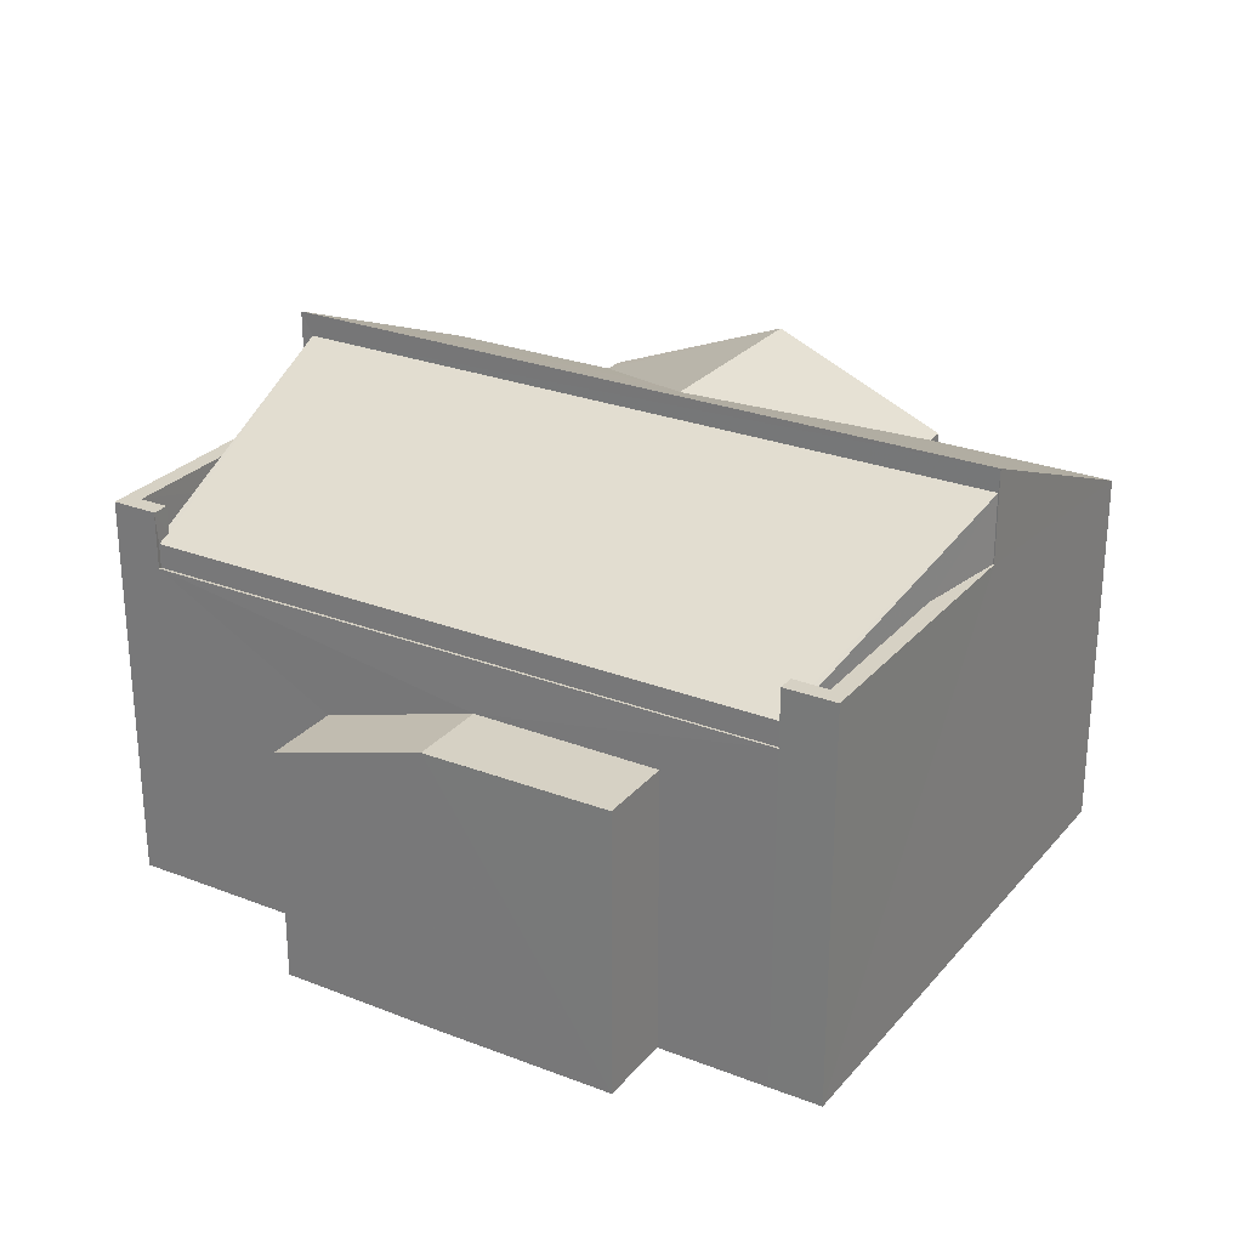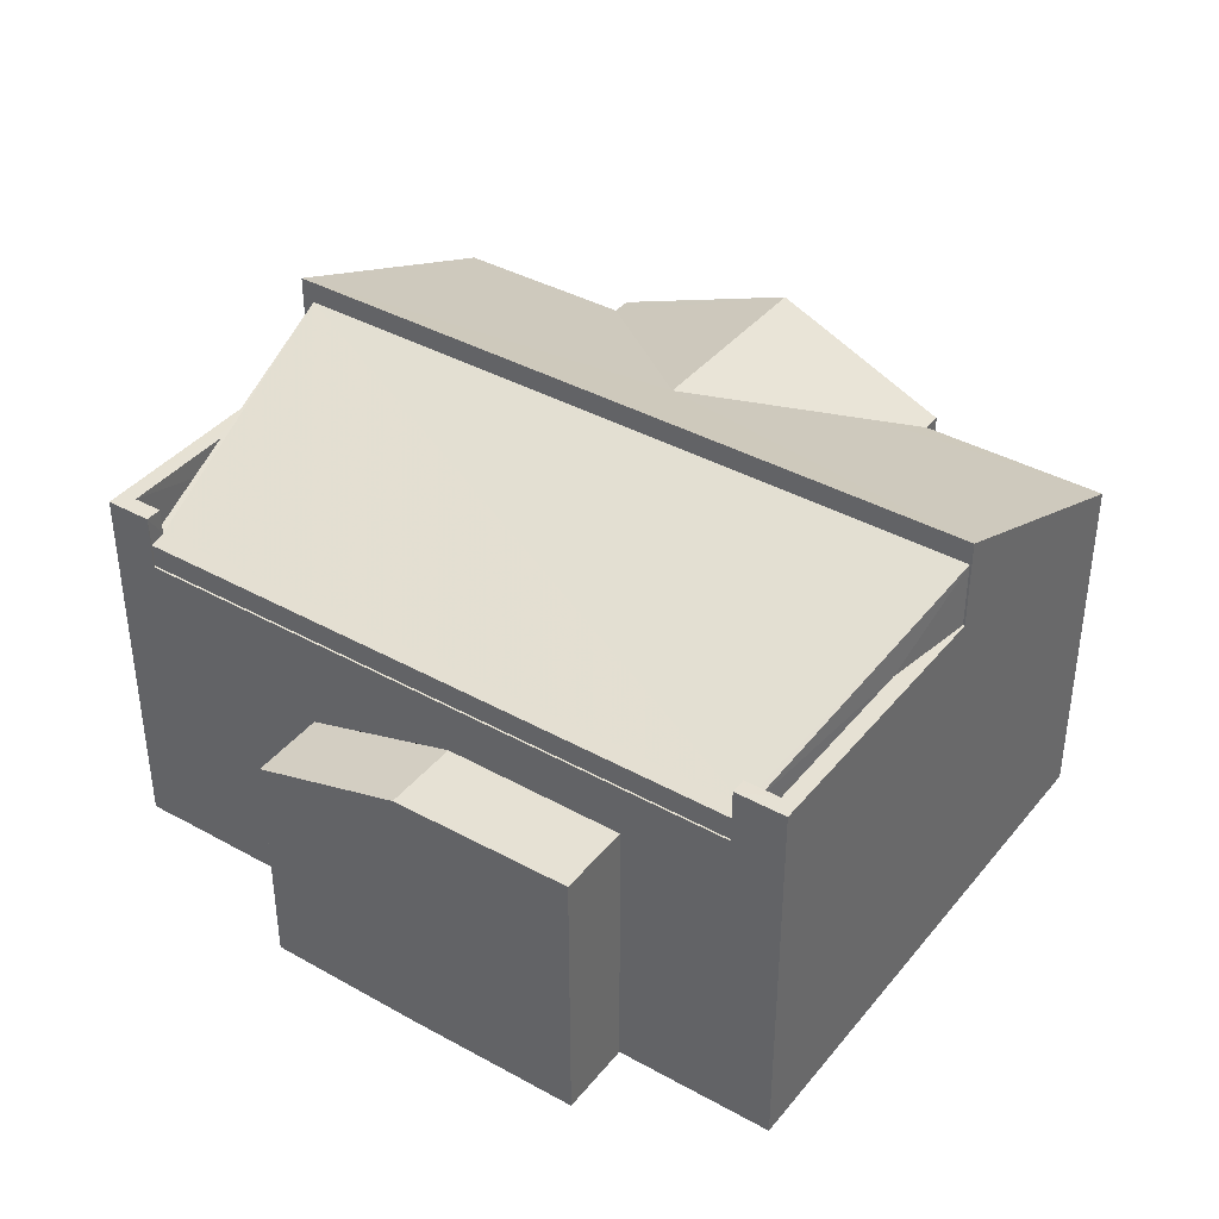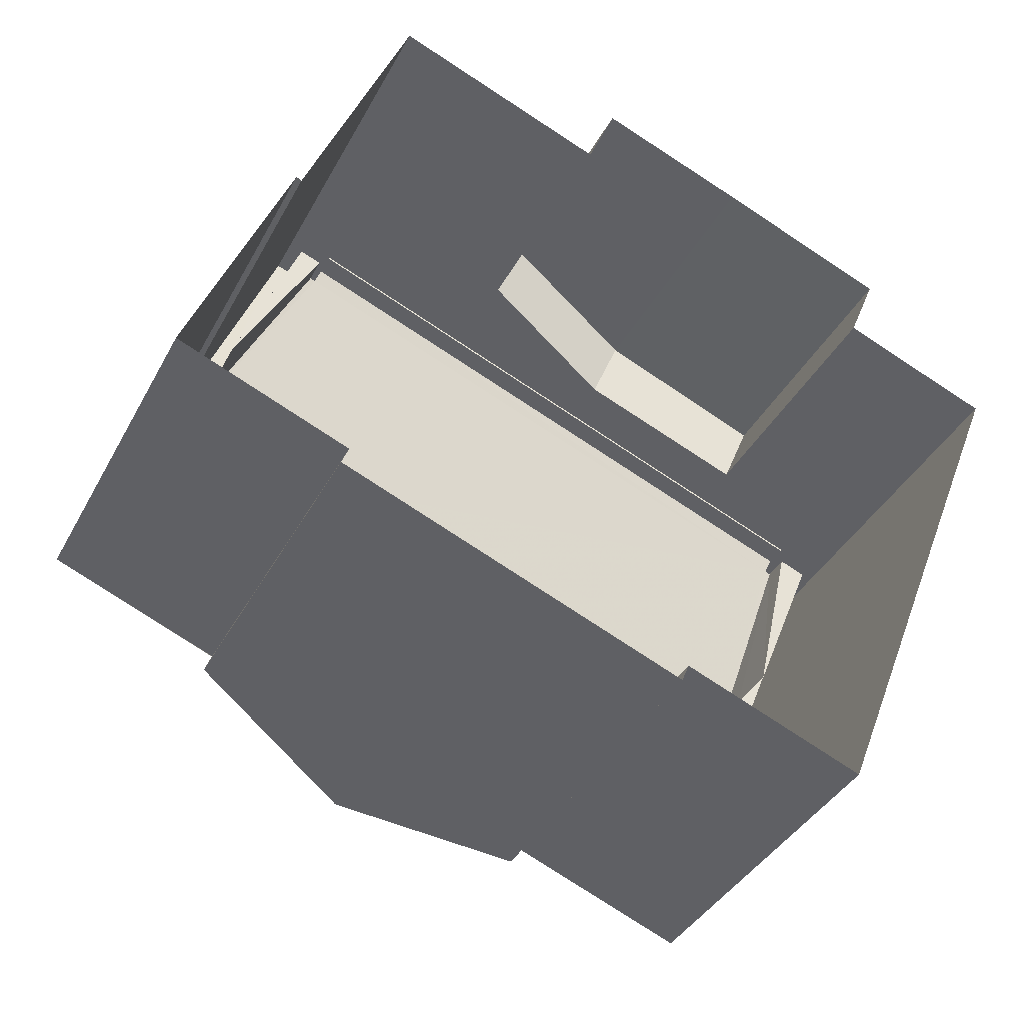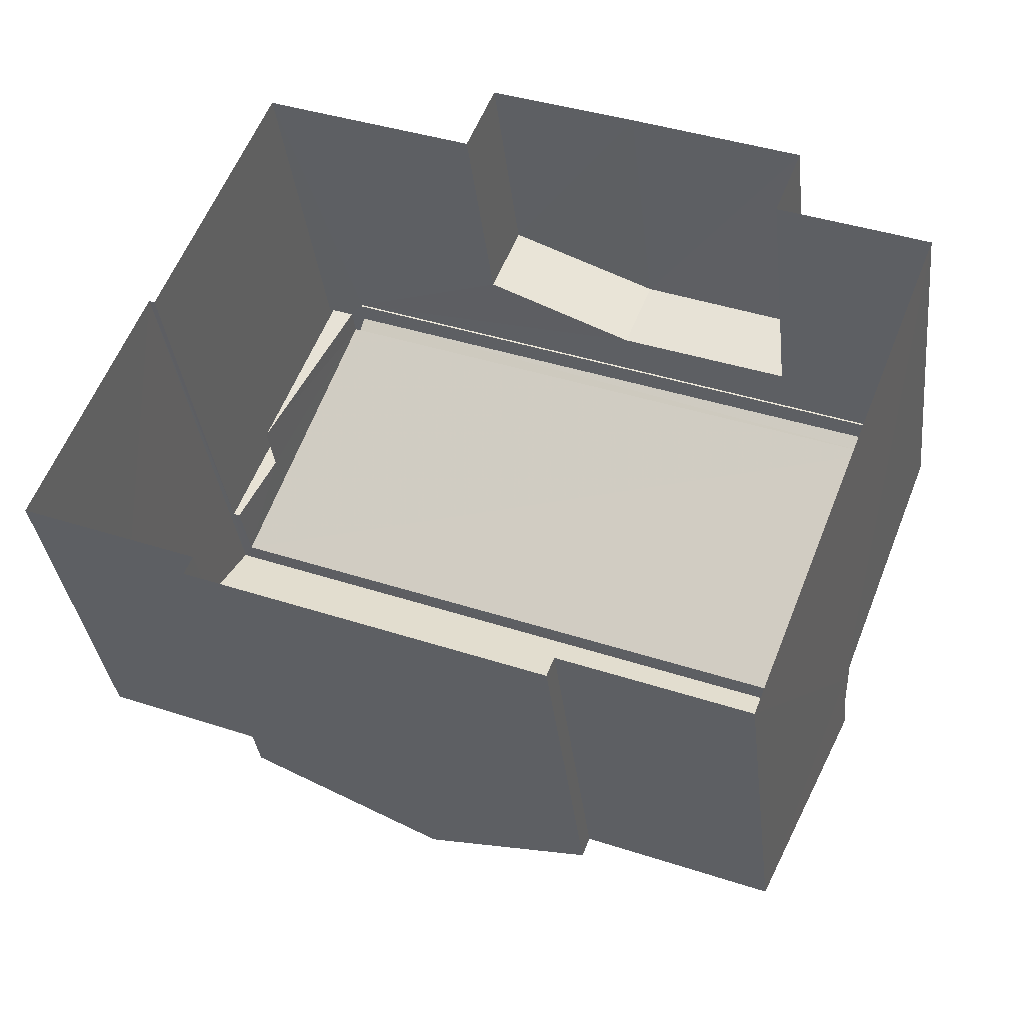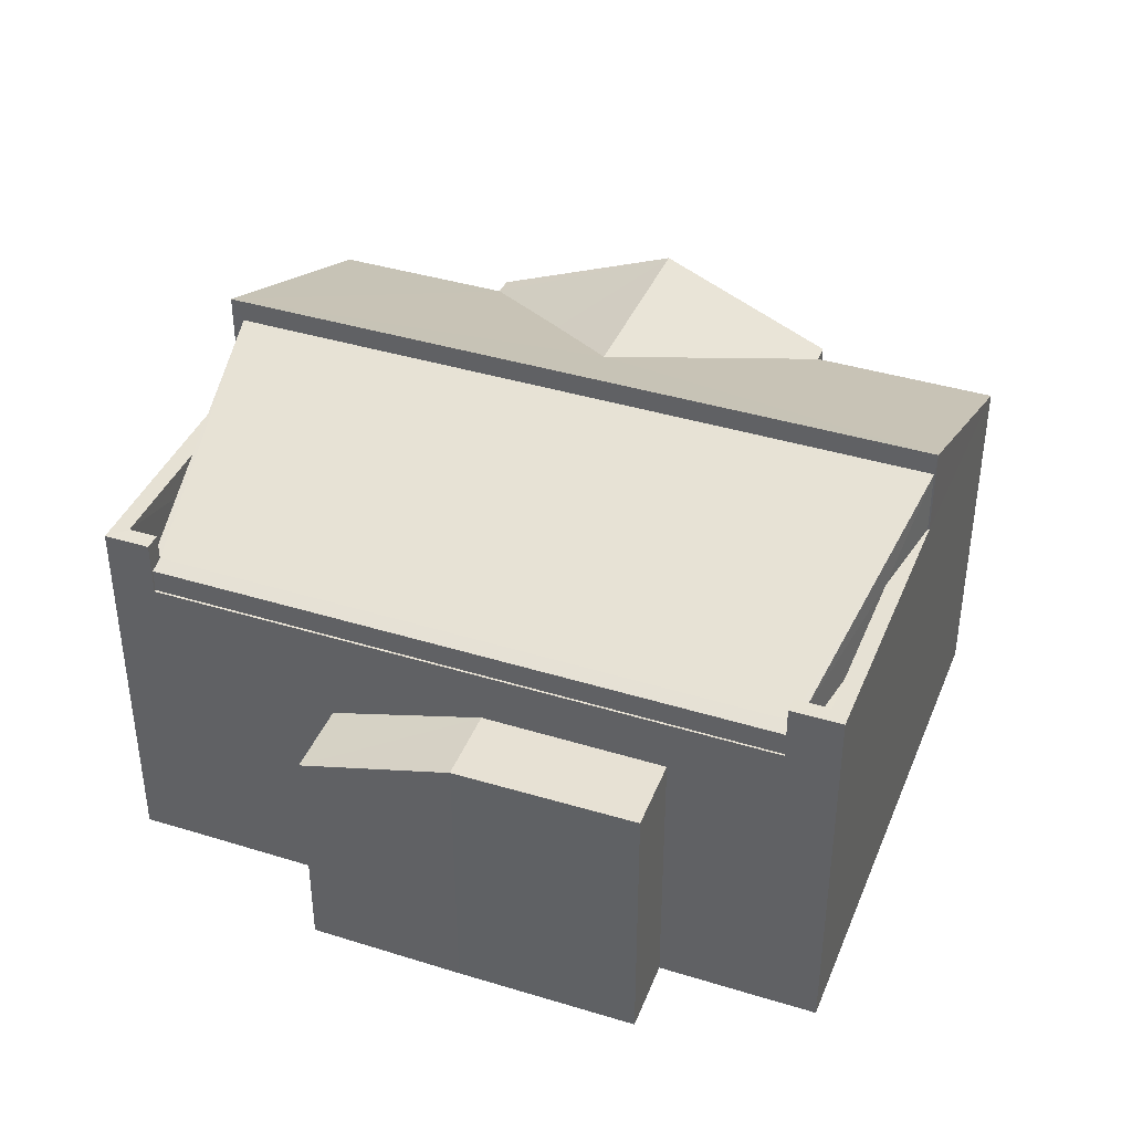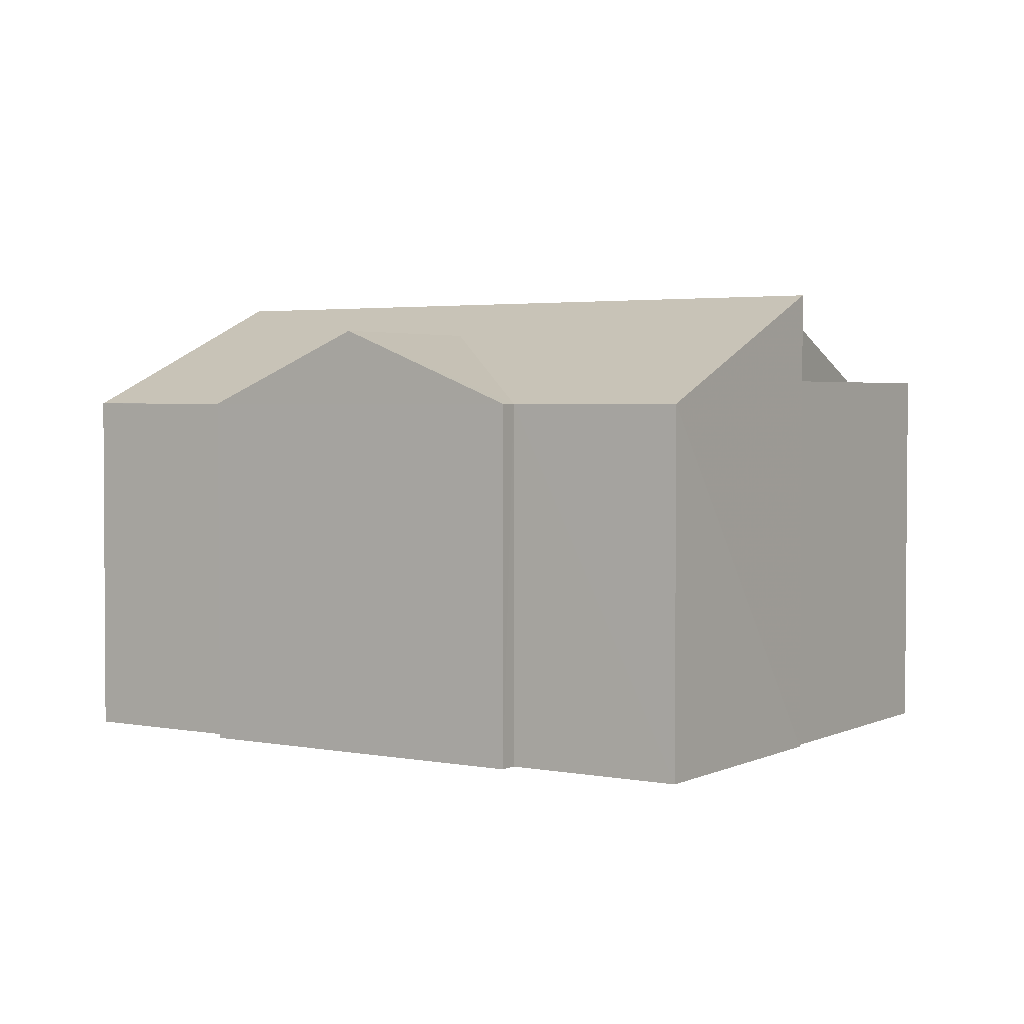
<metadata>
{"format":"obj","ext":"obj","renderer":"f3d","projection":"perspective","resolution":1024,"background":"white","views":[{"elev":26.8,"azim":-127.2,"up":"+Z"},{"elev":39.2,"azim":-123.7,"up":"+Z"},{"elev":-38.5,"azim":154.4,"up":"+Y"},{"elev":-34.6,"azim":-173.4,"up":"+Y"},{"elev":39.6,"azim":-137.5,"up":"+Z"},{"elev":2.9,"azim":54.9,"up":"+Z"}]}
</metadata>
<code>
v -8.817e+04 -1.009e+05 2.305
v -8.817e+04 -1.009e+05 2.305
v -8.817e+04 -1.009e+05 2.306
v -8.818e+04 -1.009e+05 2.305
v -8.818e+04 -1.009e+05 2.304
v -8.817e+04 -1.009e+05 2.305
v -8.818e+04 -1.009e+05 2.305
v -8.818e+04 -1.009e+05 2.305
v -8.817e+04 -1.009e+05 2.306
v -8.817e+04 -1.009e+05 2.308
v -8.818e+04 -1.009e+05 2.308
v -8.818e+04 -1.009e+05 2.305
v -8.818e+04 -1.009e+05 2.305
v -8.817e+04 -1.009e+05 2.308
v -8.817e+04 -1.009e+05 2.308
v -8.818e+04 -1.009e+05 2.308
v -8.818e+04 -1.009e+05 2.308
v -8.818e+04 -1.009e+05 7.319
v -8.818e+04 -1.009e+05 6.475
v -8.818e+04 -1.009e+05 7.317
v -8.817e+04 -1.009e+05 6.476
v -8.818e+04 -1.009e+05 7.319
v -8.818e+04 -1.009e+05 7.318
v -8.818e+04 -1.009e+05 7.319
v -8.818e+04 -1.009e+05 7.319
v -8.818e+04 -1.009e+05 8.259
v -8.817e+04 -1.009e+05 8.259
v -8.818e+04 -1.009e+05 8.259
v -8.817e+04 -1.009e+05 8.259
v -8.817e+04 -1.009e+05 8.259
v -8.817e+04 -1.009e+05 8.26
v -8.817e+04 -1.009e+05 8.259
v -8.818e+04 -1.009e+05 8.26
v -8.818e+04 -1.009e+05 8.259
v -8.818e+04 -1.009e+05 8.259
v -8.817e+04 -1.009e+05 9.259
v -8.817e+04 -1.009e+05 9.259
v -8.817e+04 -1.009e+05 9.259
v -8.817e+04 -1.009e+05 9.259
v -8.817e+04 -1.009e+05 9.26
v -8.817e+04 -1.009e+05 9.26
v -8.817e+04 -1.009e+05 9.26
v -8.818e+04 -1.009e+05 9.26
v -8.818e+04 -1.009e+05 9.261
v -8.818e+04 -1.009e+05 9.261
v -8.818e+04 -1.009e+05 9.259
v -8.818e+04 -1.009e+05 9.259
v -8.818e+04 -1.009e+05 9.259
v -8.818e+04 -1.009e+05 9.259
v -8.817e+04 -1.009e+05 8.686
v -8.818e+04 -1.009e+05 8.685
v -8.818e+04 -1.009e+05 8.776
v -8.817e+04 -1.009e+05 8.777
v -8.817e+04 -1.009e+05 8.777
v -8.817e+04 -1.009e+05 10.47
v -8.818e+04 -1.009e+05 8.776
v -8.818e+04 -1.009e+05 10.47
v -8.818e+04 -1.009e+05 8.838
v -8.818e+04 -1.009e+05 8.838
v -8.818e+04 -1.009e+05 9.097
v -8.818e+04 -1.009e+05 10.88
v -8.817e+04 -1.009e+05 10.19
v -8.817e+04 -1.009e+05 10.88
v -8.817e+04 -1.009e+05 8.837
v -8.817e+04 -1.009e+05 8.837
v -8.817e+04 -1.009e+05 9.603
v -8.817e+04 -1.009e+05 10.19
v -8.817e+04 -1.009e+05 8.837
v -8.817e+04 -1.009e+05 8.837
v -8.818e+04 -1.009e+05 8.837
v -8.818e+04 -1.009e+05 8.837
f 1 2 3
f 4 5 6
f 6 1 3
f 7 8 4
f 3 9 10
f 11 12 13
f 14 3 10
f 15 16 14
f 17 16 15
f 13 7 16
f 11 13 16
f 6 7 4
f 14 6 3
f 14 16 6
f 16 7 6
f 18 19 20
f 18 21 19
f 22 23 24
f 22 25 23
f 26 27 28
f 26 29 27
f 30 31 32
f 33 34 35
f 36 37 38
f 36 38 39
f 39 40 41
f 40 42 41
f 38 40 39
f 43 44 45
f 44 43 46
f 46 47 48
f 48 47 49
f 43 47 46
f 50 51 52
f 50 52 53
f 54 53 55
f 52 56 57
f 52 57 55
f 53 52 55
f 58 59 60
f 58 60 61
f 61 62 63
f 63 64 65
f 63 66 64
f 62 66 63
f 61 60 62
f 62 67 66
f 68 64 69
f 69 64 67
f 64 66 67
f 60 70 67
f 62 60 67
f 59 71 70
f 60 59 70
f 6 5 19
f 21 6 19
f 19 5 4
f 20 19 4
f 20 8 24
f 24 23 20
f 4 8 20
f 22 24 8
f 7 22 8
f 18 23 25
f 18 20 23
f 7 13 22
f 6 21 1
f 13 28 22
f 18 25 21
f 21 27 1
f 28 27 25
f 28 25 22
f 21 25 27
f 48 28 46
f 46 28 12
f 28 13 12
f 39 2 27
f 39 27 36
f 2 1 27
f 39 3 2
f 39 41 3
f 46 12 44
f 61 44 58
f 58 44 11
f 44 12 11
f 33 35 47
f 43 33 47
f 52 49 56
f 34 56 35
f 35 56 47
f 56 49 47
f 49 52 48
f 48 51 28
f 28 51 26
f 52 51 48
f 50 53 36
f 29 50 27
f 53 37 36
f 27 50 36
f 37 54 38
f 38 54 32
f 37 53 54
f 32 54 30
f 31 38 32
f 31 40 38
f 30 54 31
f 40 55 42
f 31 54 40
f 54 55 40
f 34 33 56
f 56 43 57
f 57 43 45
f 33 43 56
f 51 50 29
f 26 51 29
f 65 10 9
f 63 65 9
f 16 71 11
f 11 71 58
f 71 59 58
f 68 10 65
f 65 64 68
f 14 10 68
f 45 44 57
f 3 41 9
f 44 61 57
f 9 41 63
f 55 61 63
f 41 42 55
f 57 61 55
f 41 55 63
f 67 70 69
f 68 69 15
f 14 68 15
f 69 17 15
f 69 70 17
f 71 17 70
f 71 16 17

</code>
